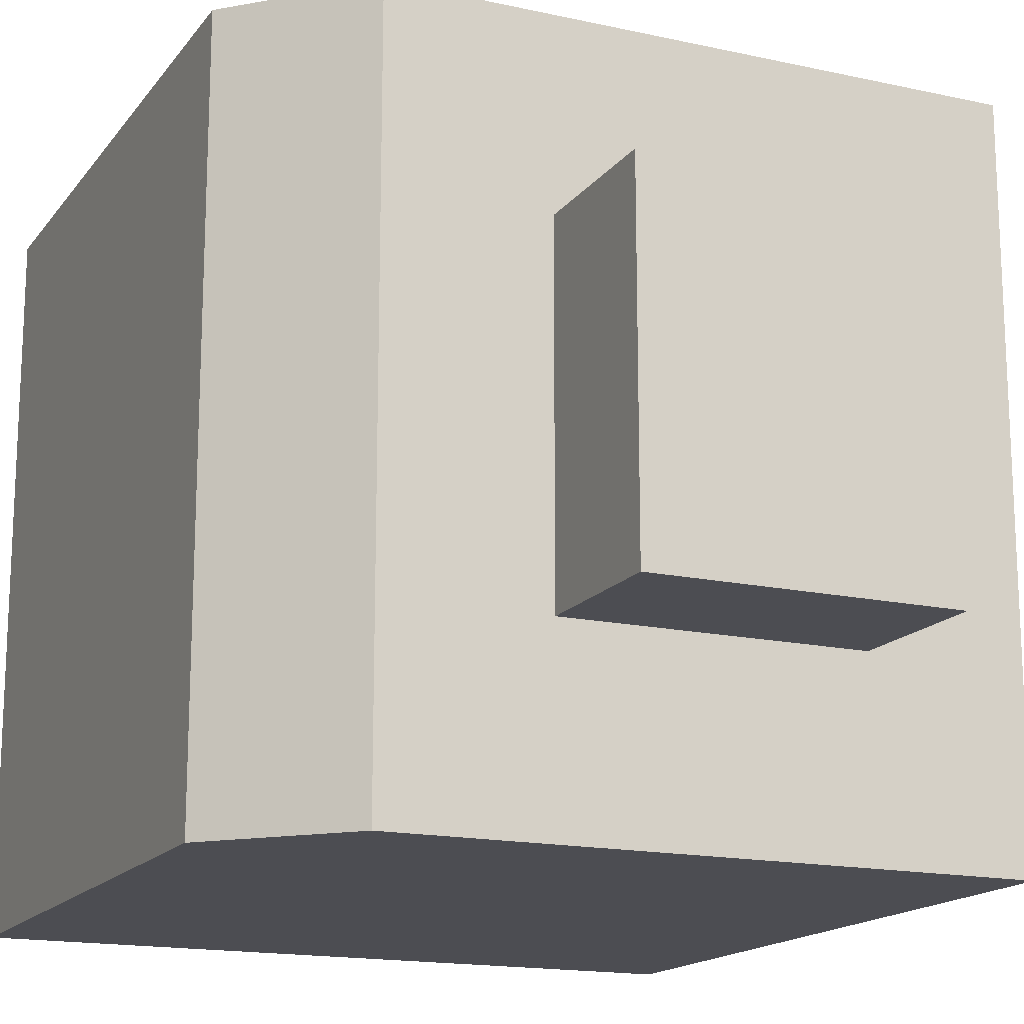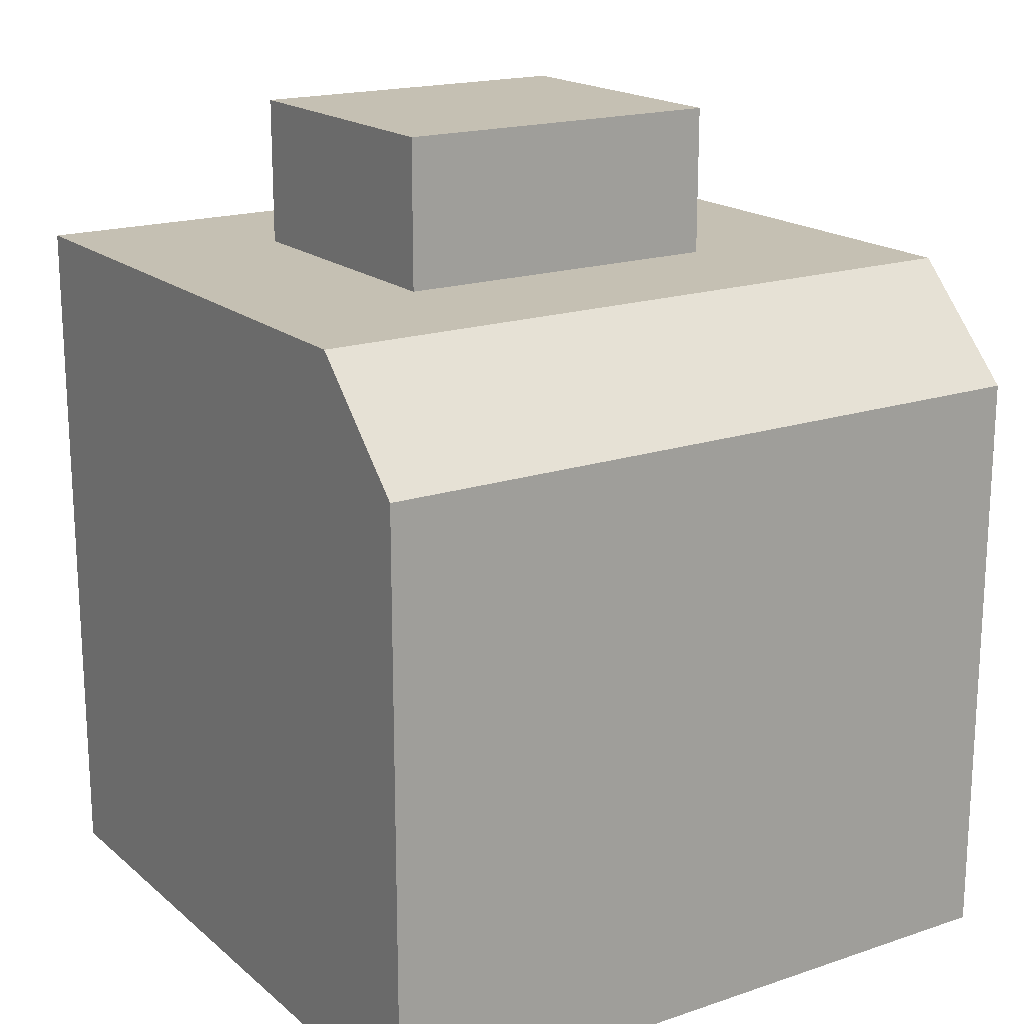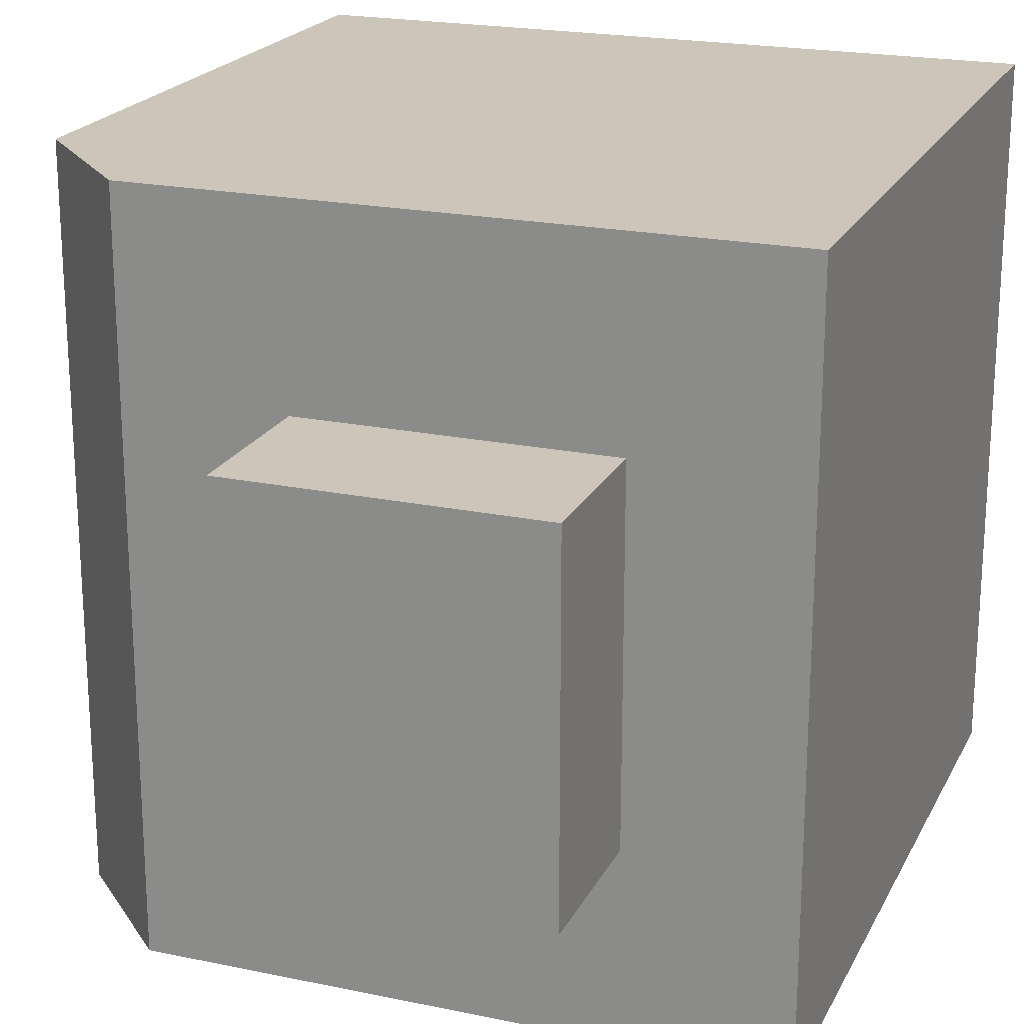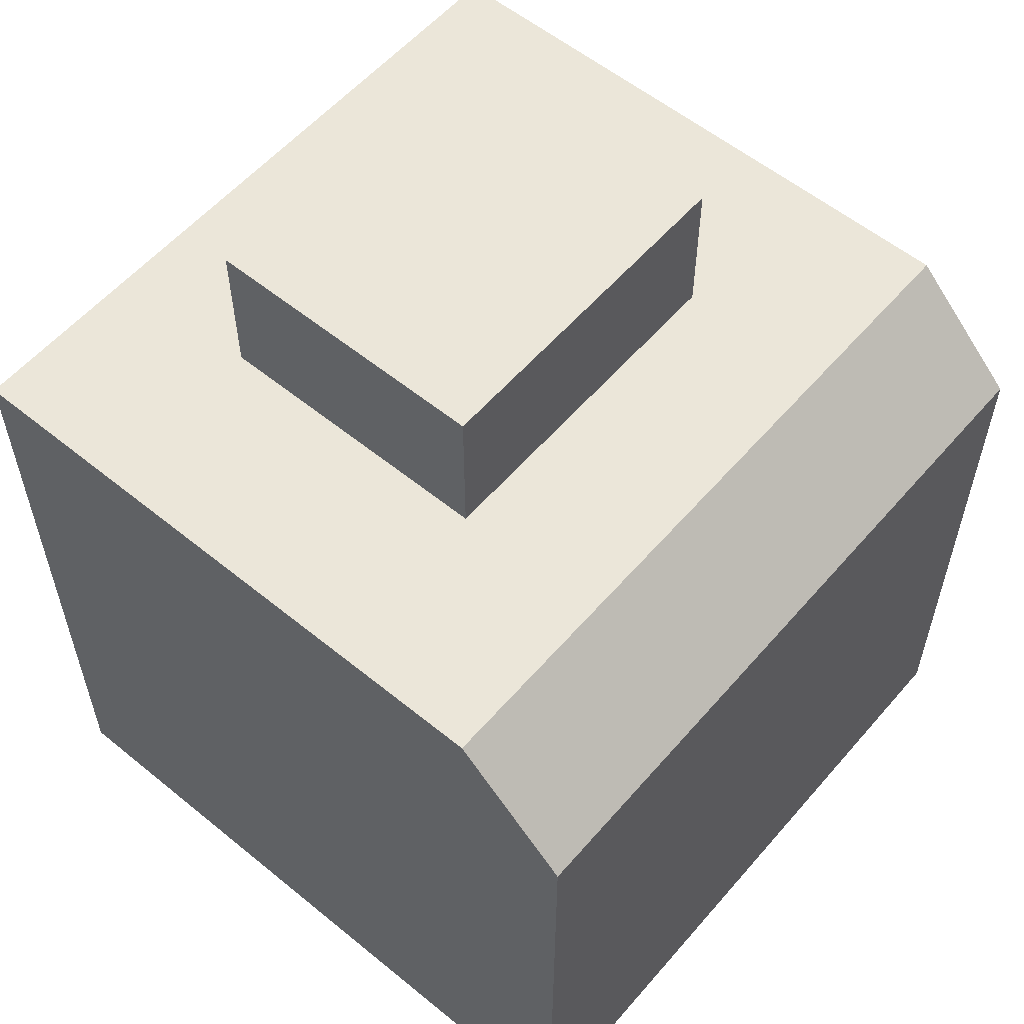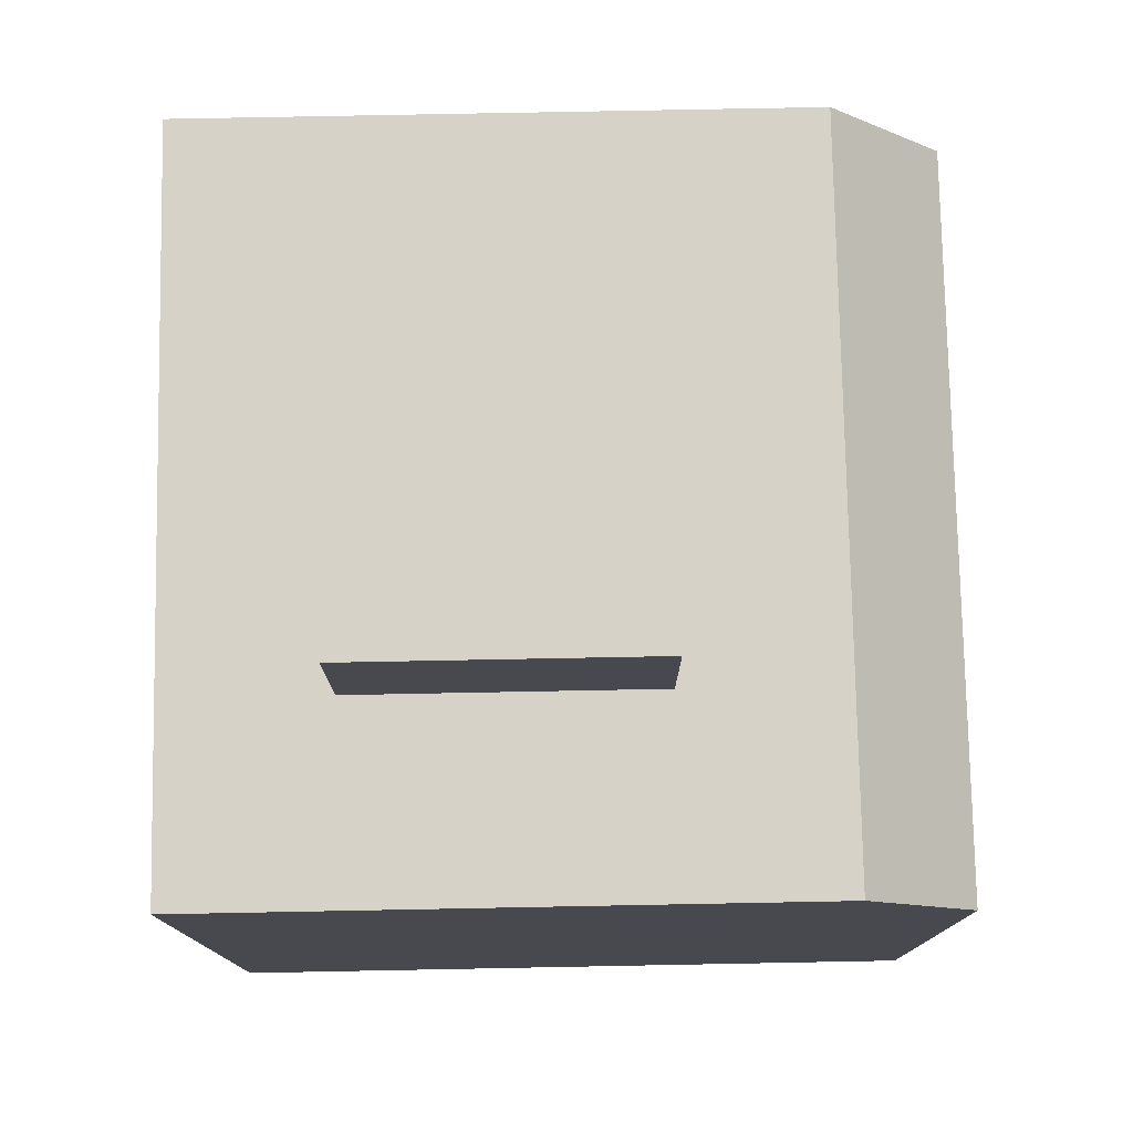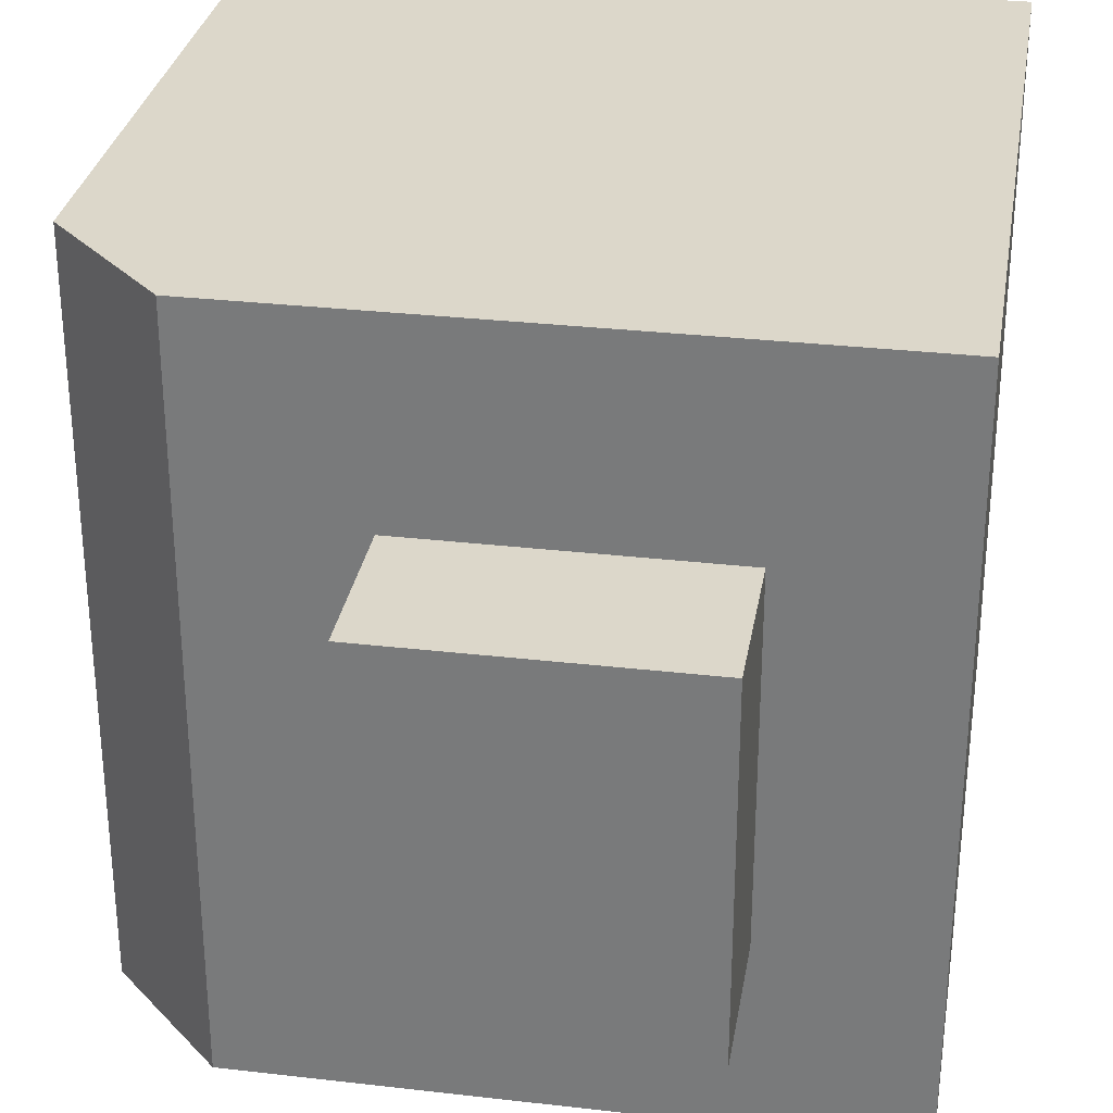
<metadata>
{"format":"obj","ext":"obj","renderer":"f3d","projection":"perspective","resolution":1024,"background":"white","views":[{"elev":-16.3,"azim":155.6,"up":"+Z"},{"elev":18.1,"azim":57.0,"up":"+Y"},{"elev":20.9,"azim":-159.4,"up":"+Z"},{"elev":57.1,"azim":40.3,"up":"+Y"},{"elev":77.3,"azim":-1.1,"up":"+Y"},{"elev":30.4,"azim":-170.5,"up":"+Z"}]}
</metadata>
<code>
o Cube
v 1 -1 -1
v 1 -1 1
v -1 1 -1
v -1 -1 -1
v -1 1 1
v -1 -1 1
v 0.6859 1 -1
v 1 0.6859 -1
v 1 0.6859 1
v 0.6859 1 1
v -0.5649 1 0.4839
v -0.5649 1 -0.4839
v 0.2509 1 -0.4839
v 0.2509 1 0.4839
v -0.5649 1.423 0.4839
v -0.5649 1.423 -0.4839
v 0.2509 1.423 -0.4839
v 0.2509 1.423 0.4839
f 2 9 10 5 6
f 6 5 3 4
f 4 1 2 6
f 3 5 11 12
f 1 8 9 2
f 7 10 9 8
f 4 3 7 8 1
f 11 14 18 15
f 5 10 14 11
f 10 7 13 14
f 7 3 12 13
f 17 16 15 18
f 14 13 17 18
f 13 12 16 17
f 12 11 15 16

</code>
